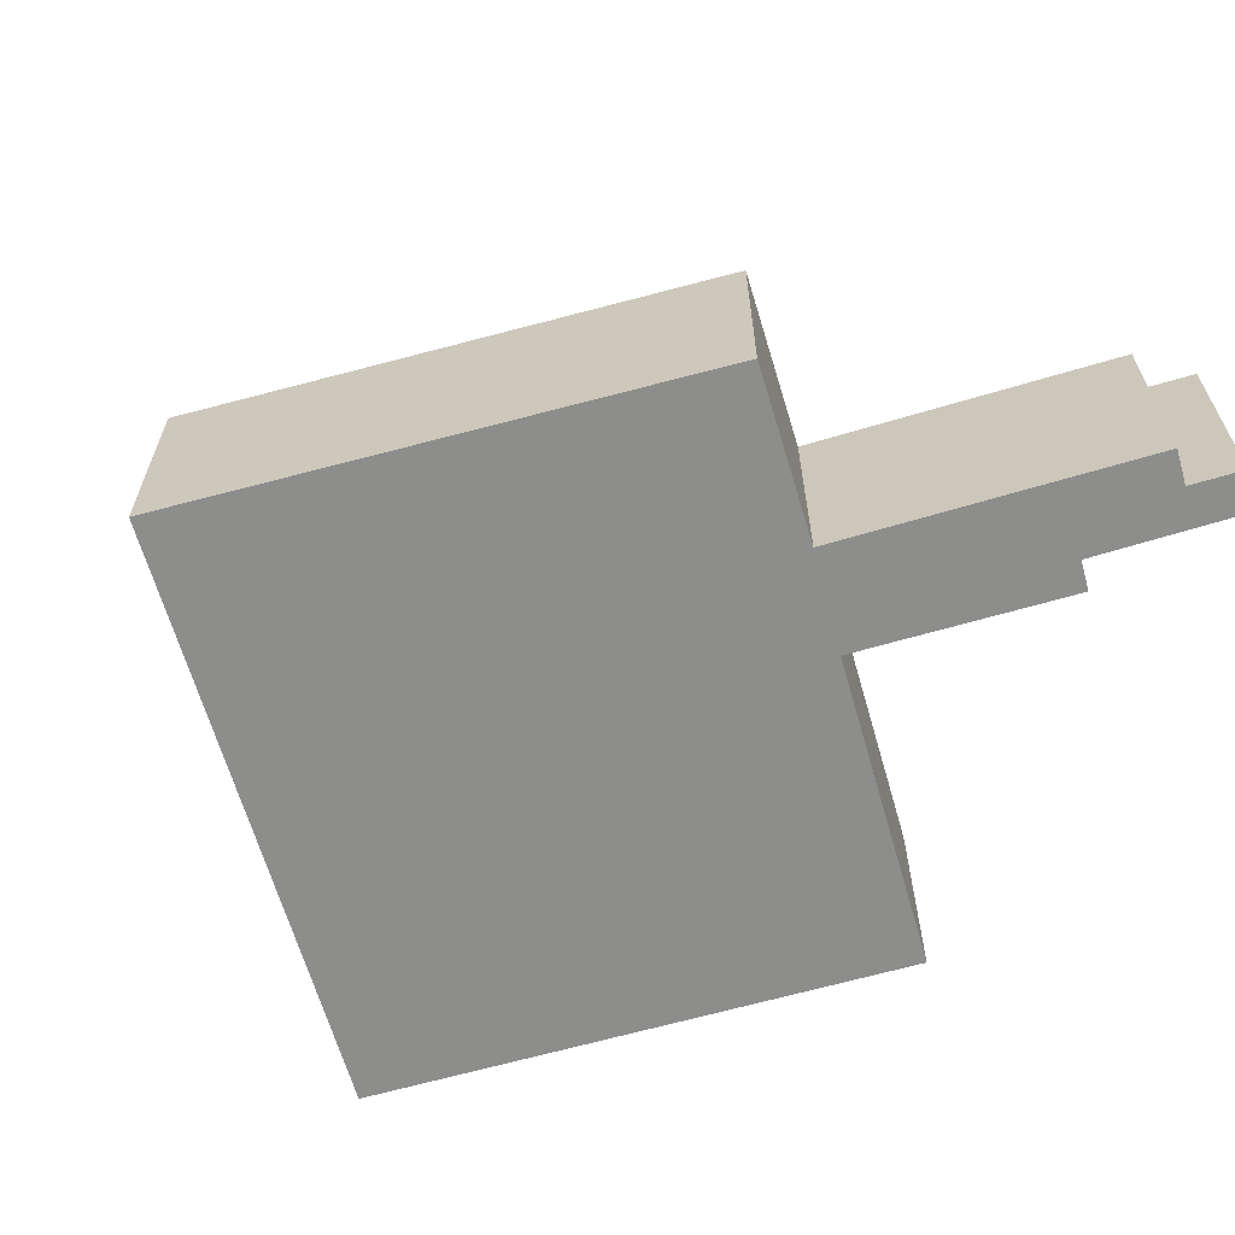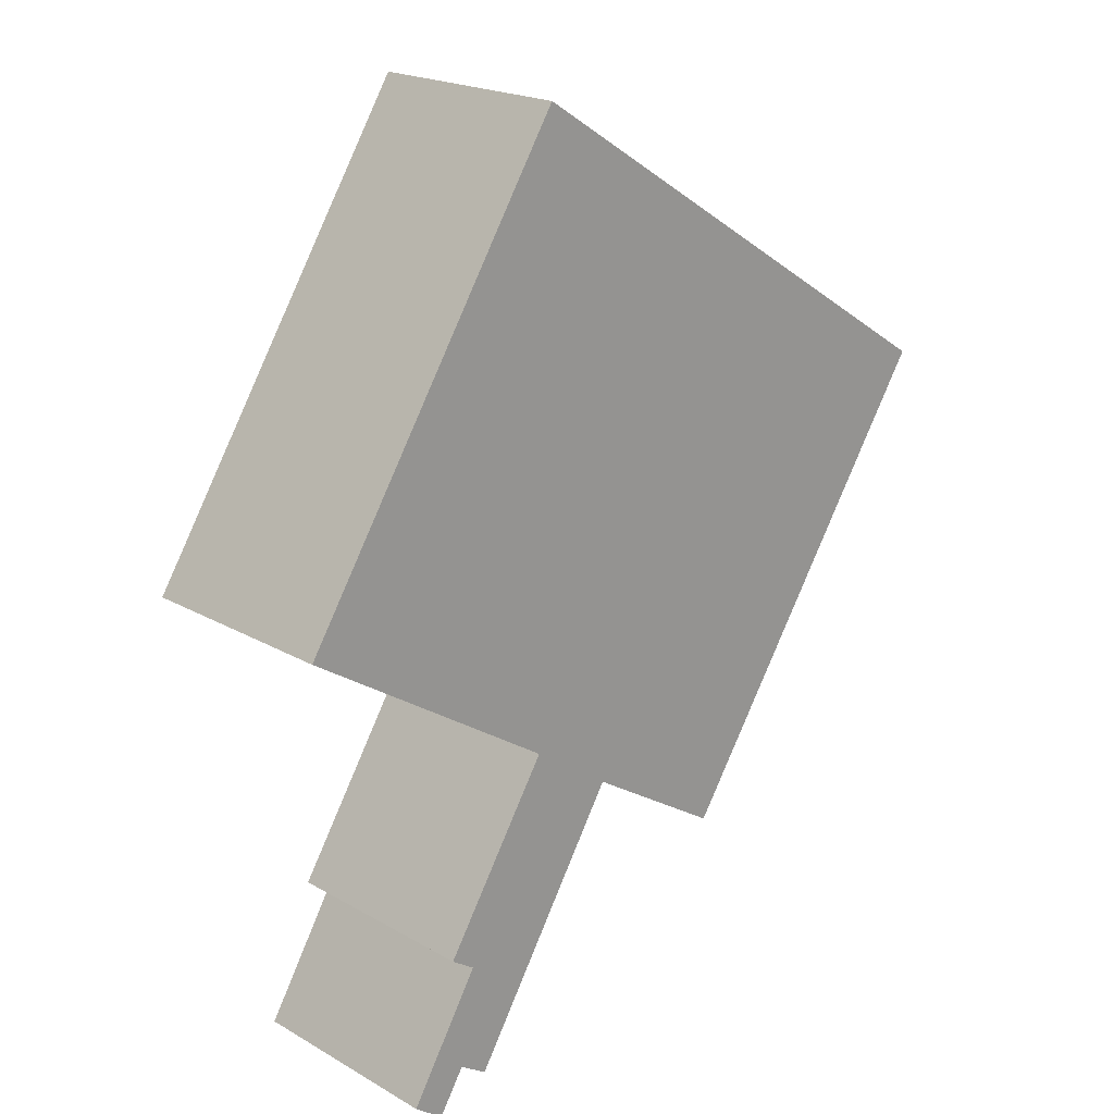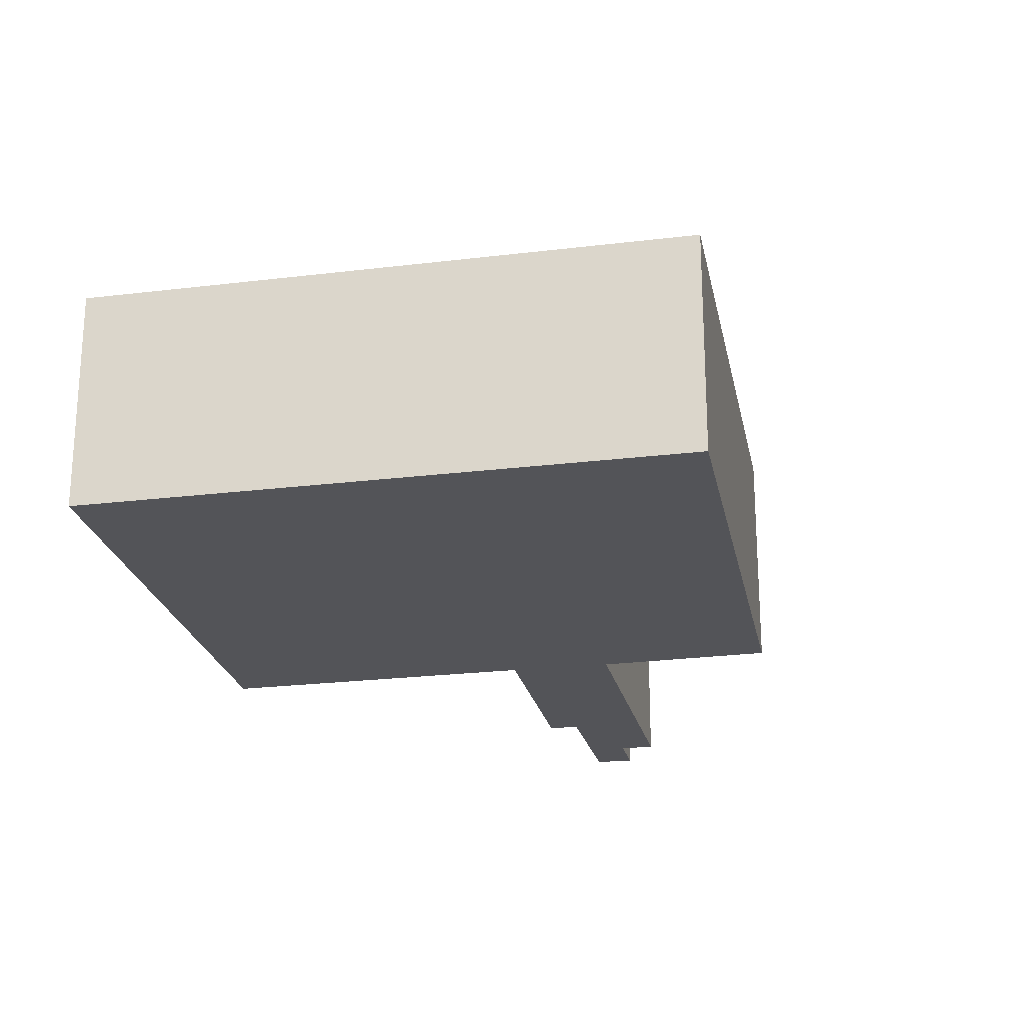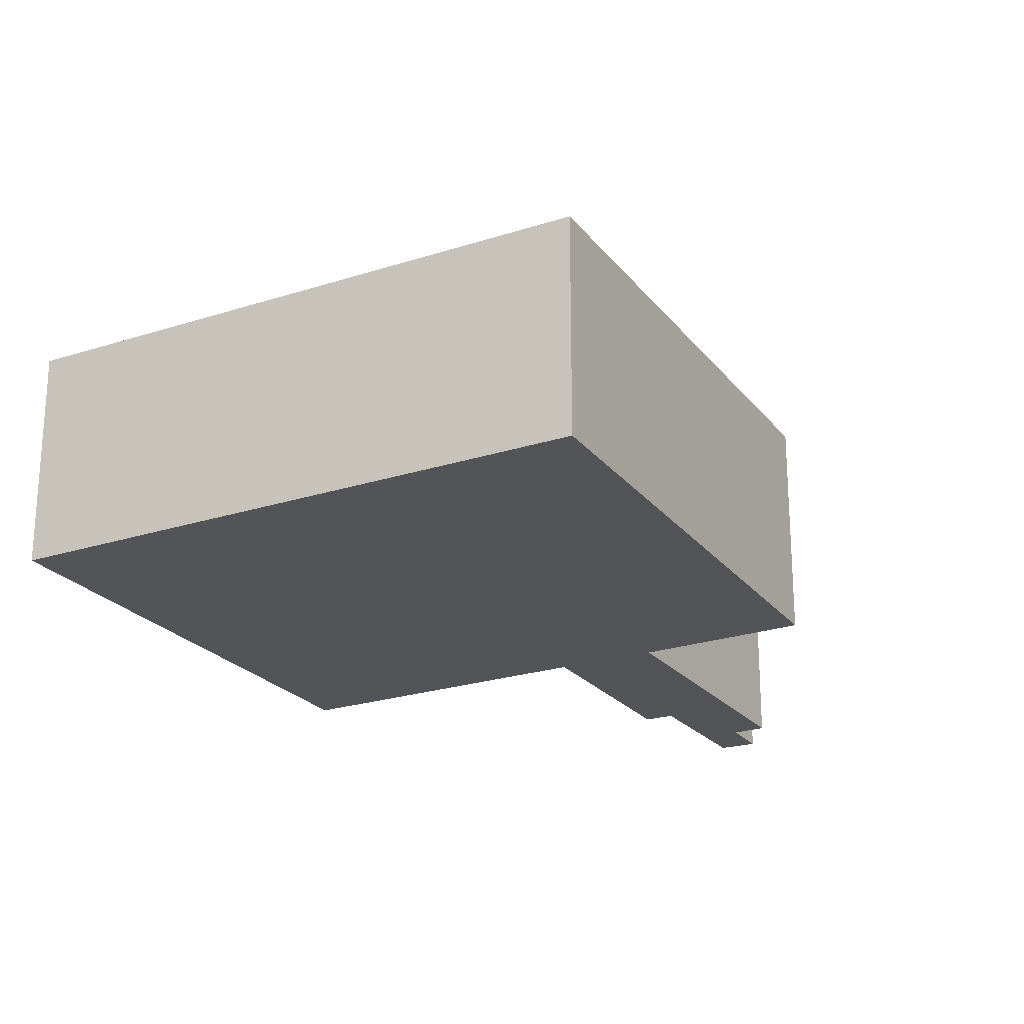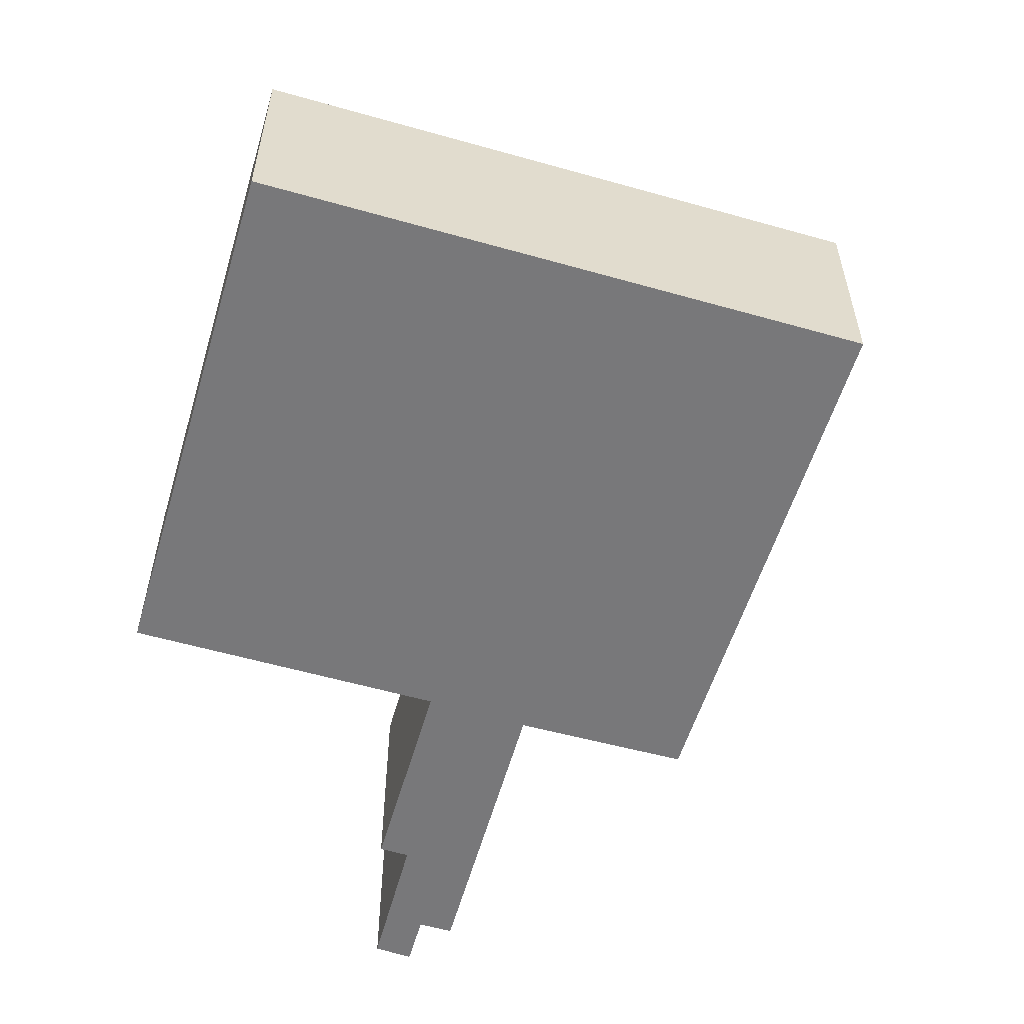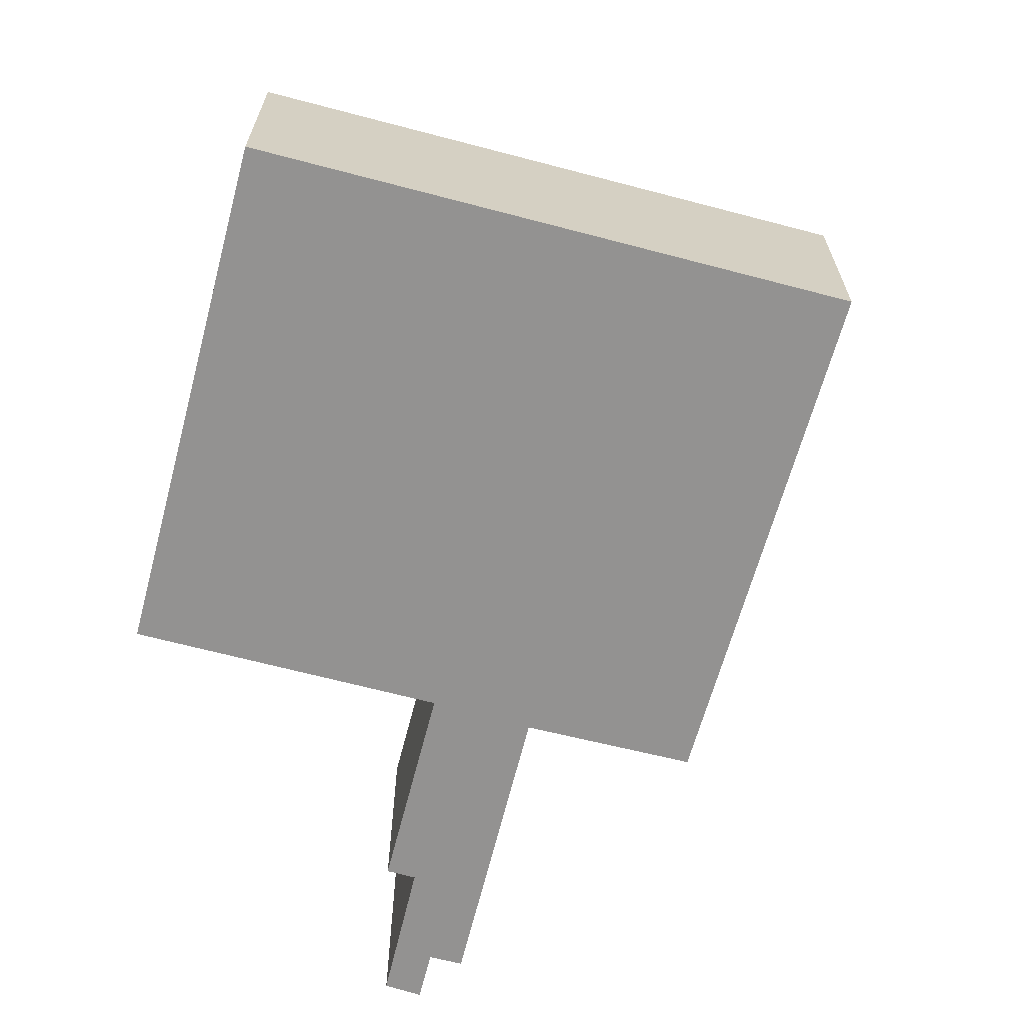
<metadata>
{"format":"obj","ext":"obj","renderer":"f3d","projection":"perspective","resolution":1024,"background":"white","views":[{"elev":-64.4,"azim":138.4,"up":"+Y"},{"elev":20.3,"azim":-43.7,"up":"+Z"},{"elev":-23.5,"azim":44.1,"up":"+Y"},{"elev":-23.4,"azim":61.1,"up":"+Y"},{"elev":-57.5,"azim":16.0,"up":"+Y"},{"elev":-66.4,"azim":17.6,"up":"+Y"}]}
</metadata>
<code>
v  10.16 4.491 -6.459
v  13.1 4.491 4.472
v  16.1 4.491 2.567
v  5.782 4.491 9.115
v  5.427 4.491 -3.448
v  0 4.491 2.75e-16
v  7.166 4.491 -4.616
v  7.116 4.491 -4.697
v  3.911 4.491 -9.909
v  5.348 4.491 -3.574
v  3.642 4.491 -7.444
v  3.314 4.491 -9.531
v  2.125 4.491 -9.962
v  3.723 4.491 -9.79
v  2.761 4.491 -10.42
v  3.132 4.491 -7.11
v  3.314 5.836e-16 -9.531
v  3.723 5.995e-16 -9.79
v  3.911 6.068e-16 -9.909
v  2.761 6.382e-16 -10.42
v  2.125 6.1e-16 -9.962
v  3.642 4.558e-16 -7.444
v  3.132 4.354e-16 -7.11
v  5.427 2.111e-16 -3.448
v  0 0 0
v  10.16 3.955e-16 -6.459
v  7.166 2.826e-16 -4.616
v  16.1 -1.572e-16 2.567
v  7.116 2.876e-16 -4.697
v  5.348 2.188e-16 -3.574
v  5.782 -5.581e-16 9.115
v  13.1 -2.738e-16 4.472
g defaultobject
f 1 2 3
f 2 1 4
f 4 1 5
f 4 5 6
f 5 1 7
f 5 7 8
f 9 5 8
f 5 9 10
f 10 9 11
f 11 9 12
f 11 12 13
f 12 9 14
f 13 12 15
f 16 10 11
f 14 17 12
f 17 14 9
f 17 9 18
f 18 9 19
f 20 13 15
f 13 20 21
f 22 16 11
f 16 22 23
f 24 6 5
f 6 24 25
f 26 7 1
f 7 26 27
f 17 15 12
f 15 17 20
f 28 1 3
f 1 28 26
f 27 8 7
f 8 27 9
f 9 27 19
f 19 27 29
f 21 11 13
f 11 21 22
f 23 10 16
f 10 23 5
f 5 23 24
f 24 23 30
f 25 4 6
f 4 25 31
f 31 2 4
f 2 31 32
f 2 32 3
f 3 32 28
f 32 26 28
f 26 32 31
f 26 31 24
f 24 31 25
f 26 24 27
f 27 24 29
f 23 22 30
f 24 19 29
f 19 24 30
f 19 30 22
f 19 22 17
f 17 22 21
f 19 17 18
f 17 21 20

</code>
